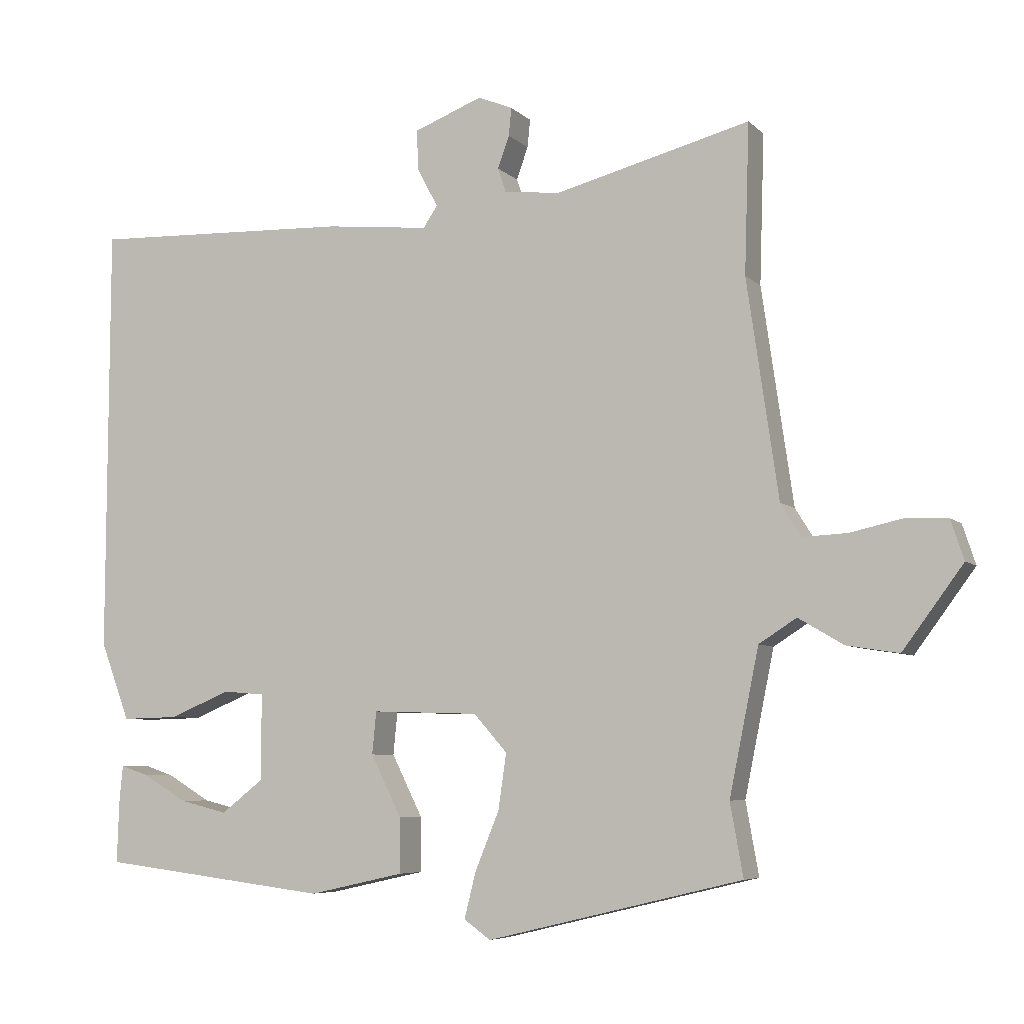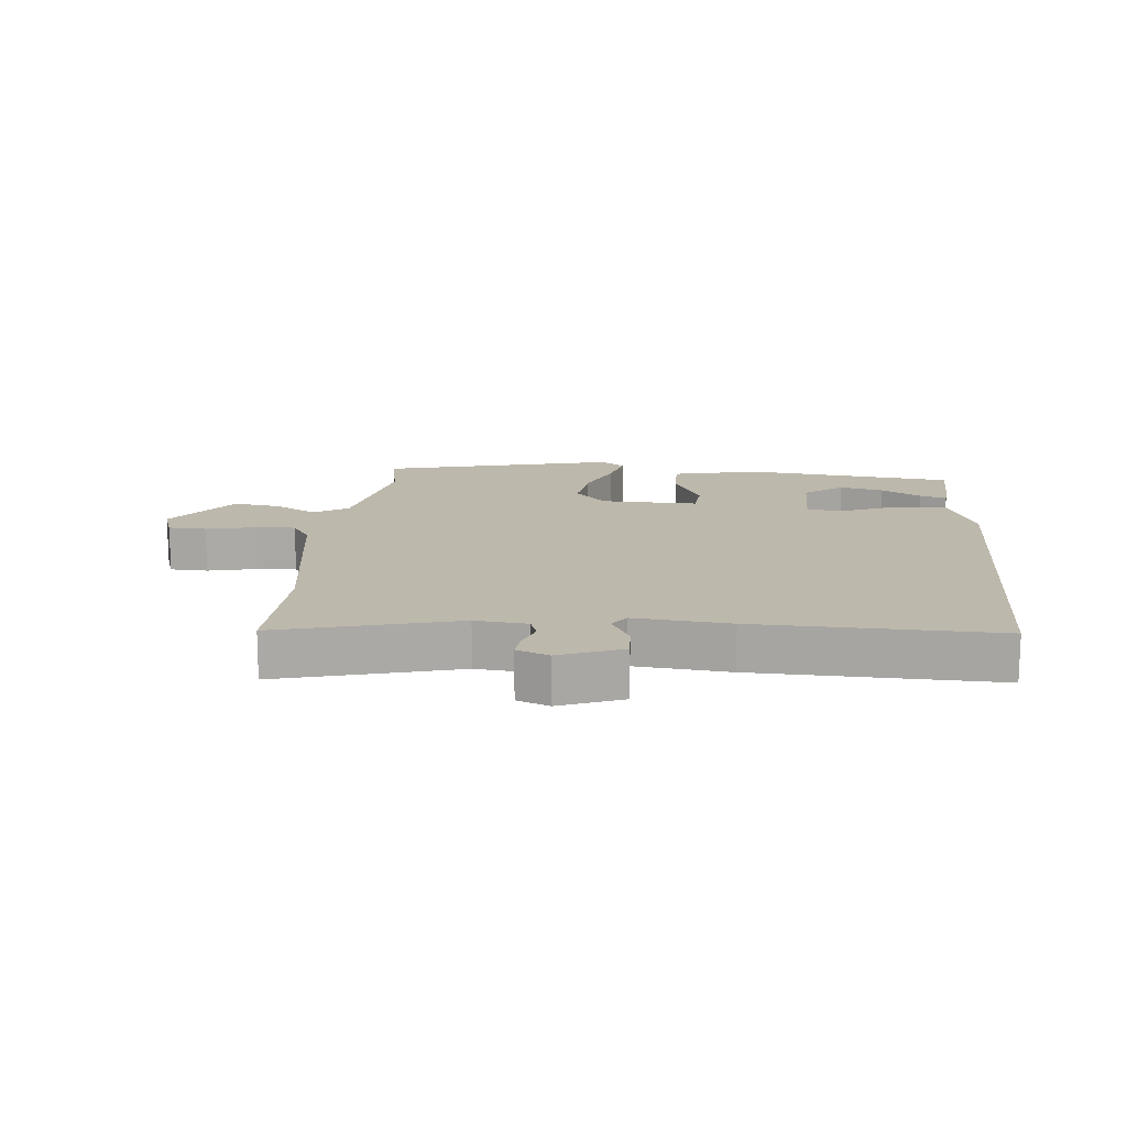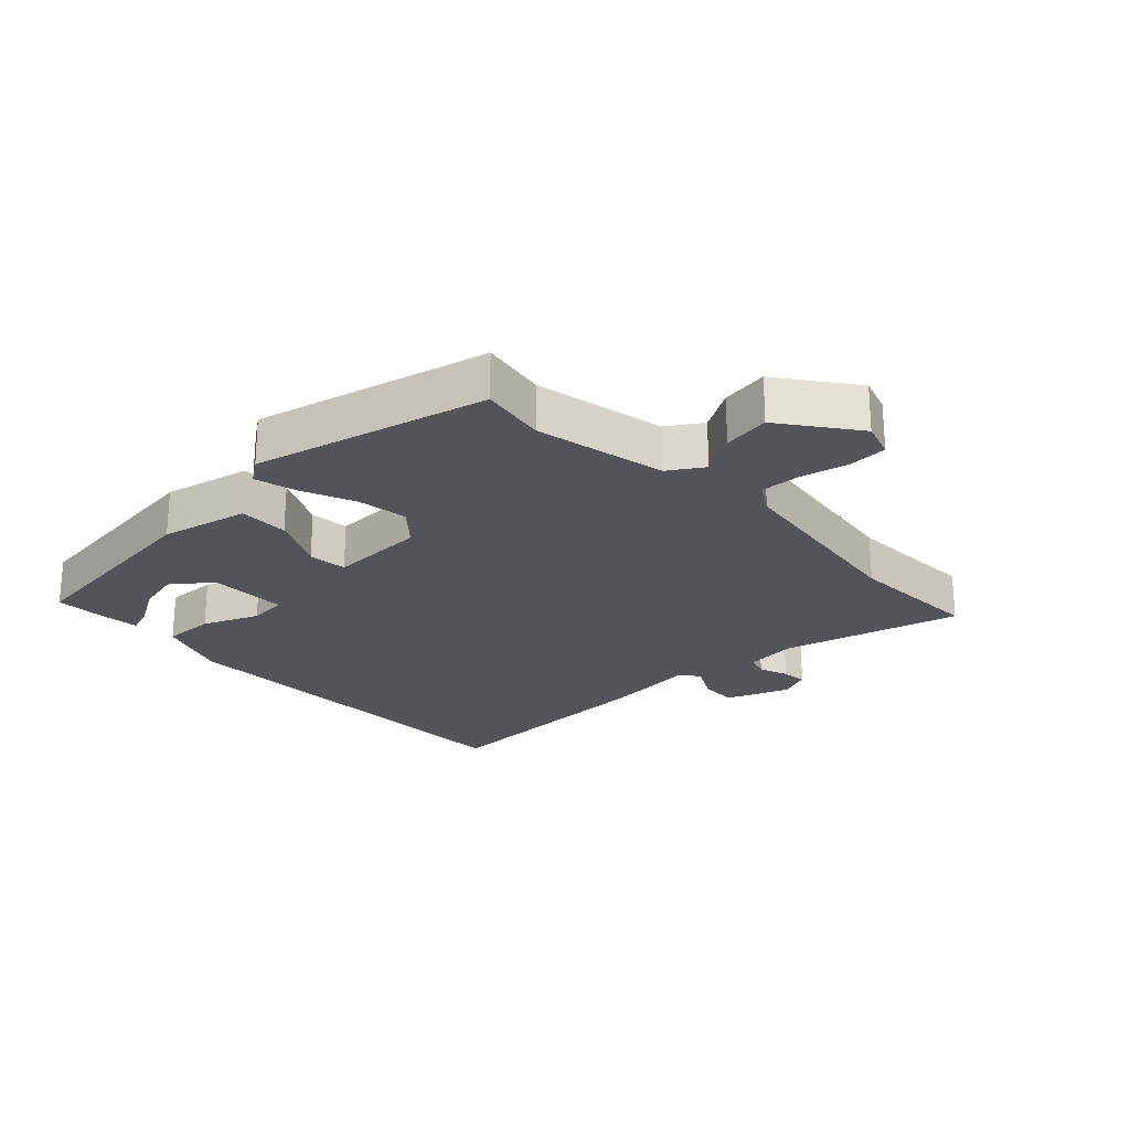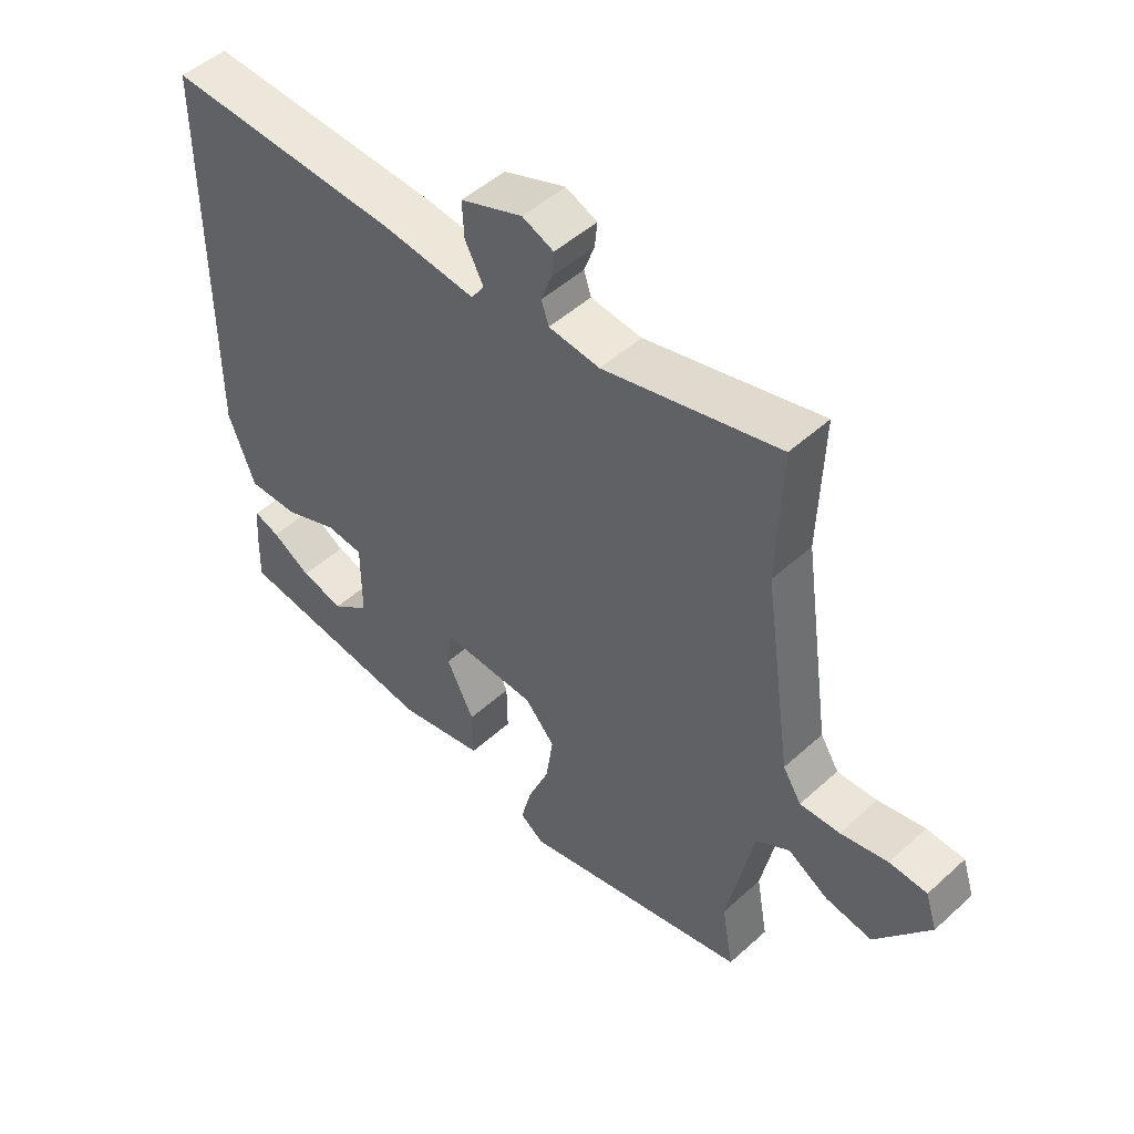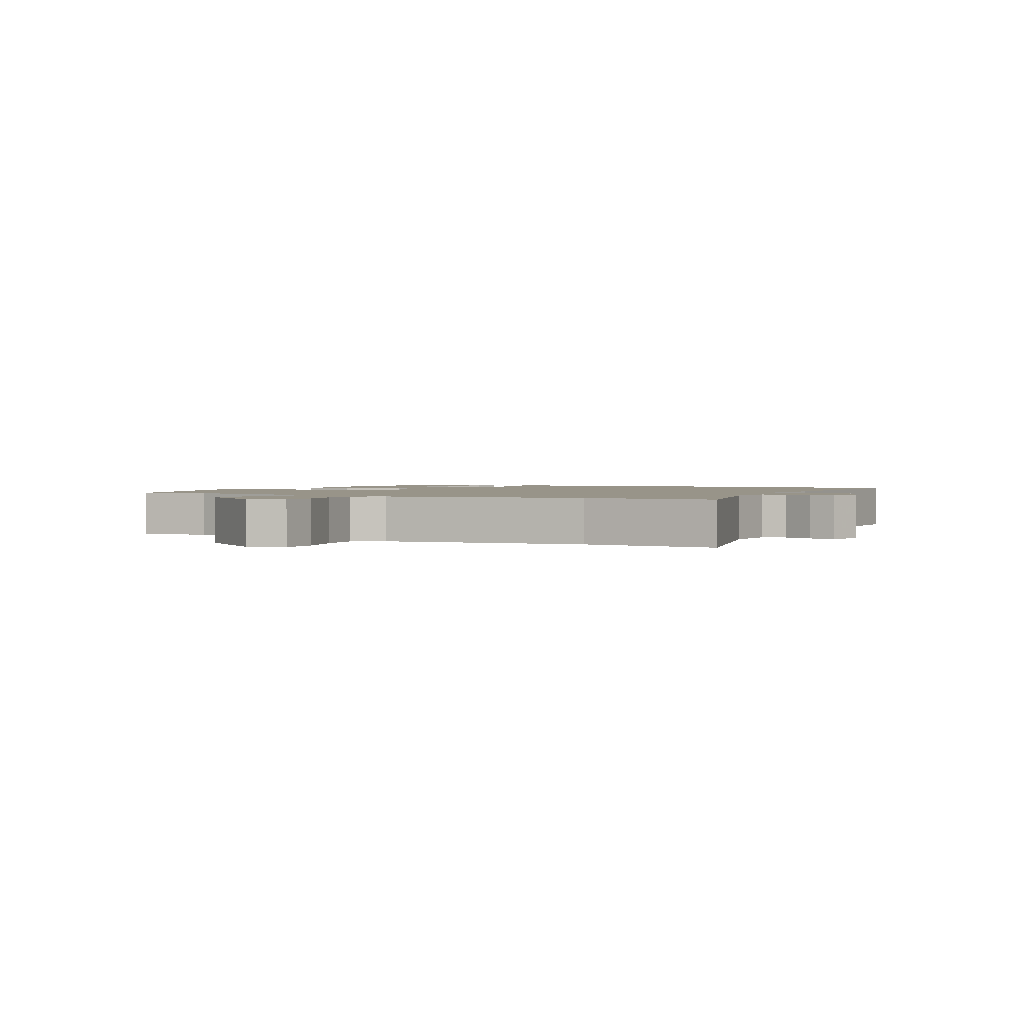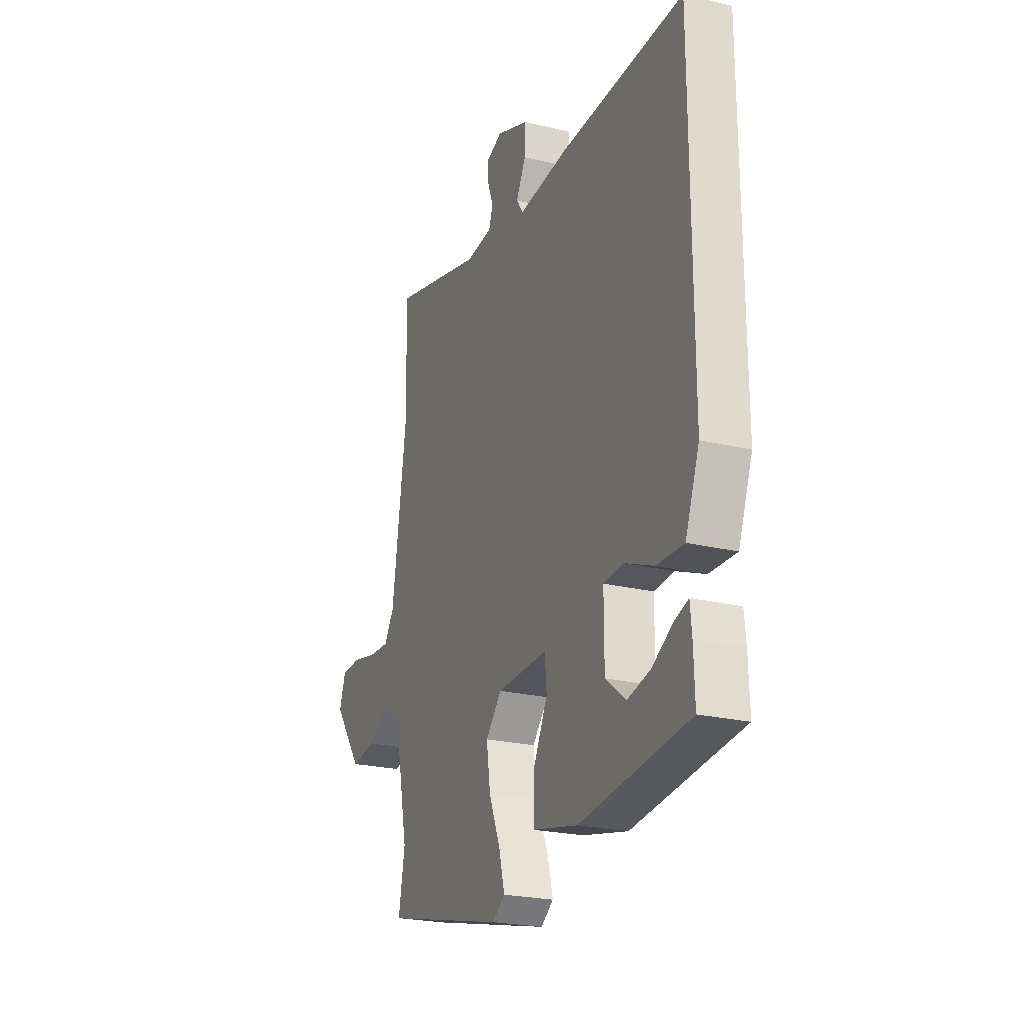
<metadata>
{"format":"obj","ext":"obj","renderer":"f3d","projection":"perspective","resolution":1024,"background":"white","views":[{"elev":-6.2,"azim":-156.8,"up":"+Z"},{"elev":14.7,"azim":5.0,"up":"+Y"},{"elev":-23.8,"azim":-136.5,"up":"+Y"},{"elev":49.4,"azim":-135.0,"up":"+Z"},{"elev":1.7,"azim":-62.8,"up":"+Y"},{"elev":-23.3,"azim":67.7,"up":"+Z"}]}
</metadata>
<code>
v -0.496 0.07 0.382
v -0.503 0.07 0.6
v -0.218 0.07 0.526
v -0.135 0.07 0.535
v -0.123 0.07 0.571
v -0.14 0.07 0.618
v -0.144 0.07 0.659
v -0.093 0.07 0.68
v 0.008 0.07 0.641
v 0.005 0.07 0.582
v -0.025 0.07 0.525
v -0.004 0.07 0.494
v 0.148 0.07 0.51
v 0.532 0.07 0.524
v 0.534 0.07 -0.106
v 0.491 0.07 -0.22
v 0.408 0.07 -0.218
v 0.319 0.07 -0.181
v 0.258 0.07 -0.186
v 0.258 0.07 -0.312
v 0.32 0.07 -0.36
v 0.39 0.07 -0.343
v 0.454 0.07 -0.305
v 0.496 0.07 -0.291
v 0.501 0.07 -0.344
v 0.504 0.07 -0.435
v 0.169 0.07 -0.476
v 0.029 0.07 -0.445
v 0.03 0.07 -0.365
v 0.075 0.07 -0.275
v 0.069 0.07 -0.213
v -0.087 0.07 -0.218
v -0.136 0.07 -0.273
v -0.124 0.07 -0.355
v -0.089 0.07 -0.44
v -0.072 0.07 -0.507
v -0.111 0.07 -0.535
v -0.485 0.07 -0.445
v -0.466 0.07 -0.339
v -0.509 0.07 -0.128
v -0.564 0.07 -0.093
v -0.63 0.07 -0.132
v -0.706 0.07 -0.144
v -0.794 0.07 -0.025
v -0.775 0.07 0.033
v -0.714 0.07 0.036
v -0.637 0.07 0.019
v -0.572 0.07 0.016
v -0.542 0.07 0.064
v -0.496 0 0.382
v -0.503 0 0.6
v -0.218 0 0.526
v -0.135 0 0.535
v -0.123 0 0.571
v -0.14 0 0.618
v -0.144 0 0.659
v -0.093 0 0.68
v 0.008 0 0.641
v 0.005 0 0.582
v -0.025 0 0.525
v -0.004 0 0.494
v 0.148 0 0.51
v 0.532 0 0.524
v 0.534 0 -0.106
v 0.491 0 -0.22
v 0.408 0 -0.218
v 0.319 0 -0.181
v 0.258 0 -0.186
v 0.258 0 -0.312
v 0.32 0 -0.36
v 0.39 0 -0.343
v 0.454 0 -0.305
v 0.496 0 -0.291
v 0.501 0 -0.344
v 0.504 0 -0.435
v 0.169 0 -0.476
v 0.029 0 -0.445
v 0.03 0 -0.365
v 0.075 0 -0.275
v 0.069 0 -0.213
v -0.087 0 -0.218
v -0.136 0 -0.273
v -0.124 0 -0.355
v -0.089 0 -0.44
v -0.072 0 -0.507
v -0.111 0 -0.535
v -0.485 0 -0.445
v -0.466 0 -0.339
v -0.509 0 -0.128
v -0.564 0 -0.093
v -0.63 0 -0.132
v -0.706 0 -0.144
v -0.794 0 -0.025
v -0.775 0 0.033
v -0.714 0 0.036
v -0.637 0 0.019
v -0.572 0 0.016
v -0.542 0 0.064
f 45 46 47
f 44 45 47
f 43 44 47
f 42 43 47
f 41 42 47
f 40 41 47 48
f 37 38 39
f 36 37 39
f 35 36 39
f 34 35 39
f 33 34 39 40
f 40 48 49
f 33 40 49
f 32 33 49
f 28 29 30
f 27 28 30
f 26 27 30
f 24 25 26
f 23 24 26
f 22 23 26
f 21 22 26
f 21 26 30
f 20 21 30 31
f 16 17 18
f 15 16 18
f 14 15 18
f 13 14 18
f 12 13 18
f 11 12 18 19
f 9 10 11
f 8 9 11
f 7 8 11
f 6 7 11
f 5 6 11
f 19 20 31
f 11 19 31
f 5 11 31
f 4 5 31
f 1 2 3
f 31 32 49
f 4 31 49
f 3 4 49
f 1 3 49
f 96 95 94
f 96 94 93
f 96 93 92
f 96 92 91
f 96 91 90
f 97 96 90 89
f 88 87 86
f 88 86 85
f 88 85 84
f 88 84 83
f 89 88 83 82
f 98 97 89
f 98 89 82
f 98 82 81
f 79 78 77
f 79 77 76
f 79 76 75
f 75 74 73
f 75 73 72
f 75 72 71
f 75 71 70
f 79 75 70
f 80 79 70 69
f 67 66 65
f 67 65 64
f 67 64 63
f 67 63 62
f 67 62 61
f 68 67 61 60
f 60 59 58
f 60 58 57
f 60 57 56
f 60 56 55
f 60 55 54
f 80 69 68
f 80 68 60
f 80 60 54
f 80 54 53
f 52 51 50
f 98 81 80
f 98 80 53
f 98 53 52
f 98 52 50
f 1 50 51 2
f 2 51 52 3
f 3 52 53 4
f 4 53 54 5
f 5 54 55 6
f 6 55 56 7
f 7 56 57 8
f 8 57 58 9
f 9 58 59 10
f 10 59 60 11
f 11 60 61 12
f 12 61 62 13
f 13 62 63 14
f 14 63 64 15
f 15 64 65 16
f 16 65 66 17
f 17 66 67 18
f 18 67 68 19
f 19 68 69 20
f 20 69 70 21
f 21 70 71 22
f 22 71 72 23
f 23 72 73 24
f 24 73 74 25
f 25 74 75 26
f 26 75 76 27
f 27 76 77 28
f 28 77 78 29
f 29 78 79 30
f 30 79 80 31
f 31 80 81 32
f 32 81 82 33
f 33 82 83 34
f 34 83 84 35
f 35 84 85 36
f 36 85 86 37
f 37 86 87 38
f 38 87 88 39
f 39 88 89 40
f 40 89 90 41
f 41 90 91 42
f 42 91 92 43
f 43 92 93 44
f 44 93 94 45
f 45 94 95 46
f 46 95 96 47
f 47 96 97 48
f 48 97 98 49
f 49 98 50 1

</code>
